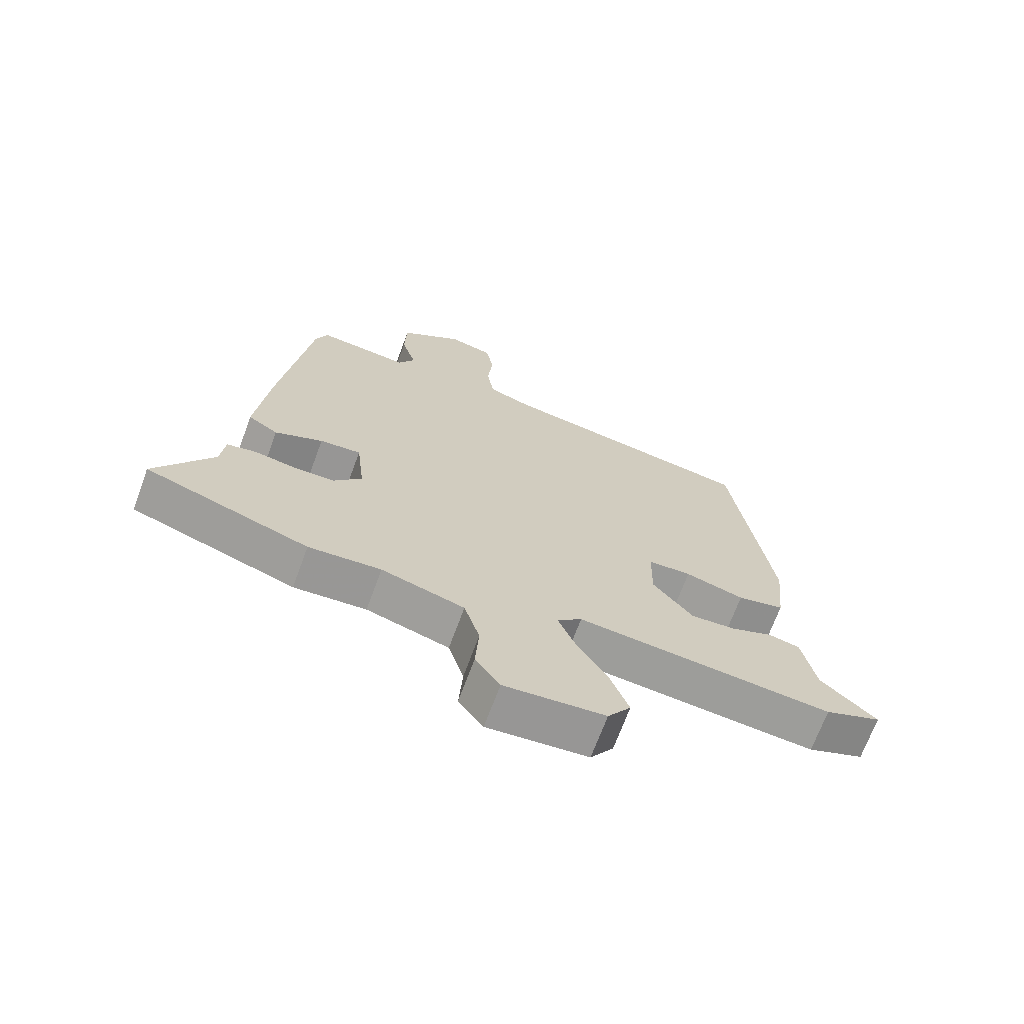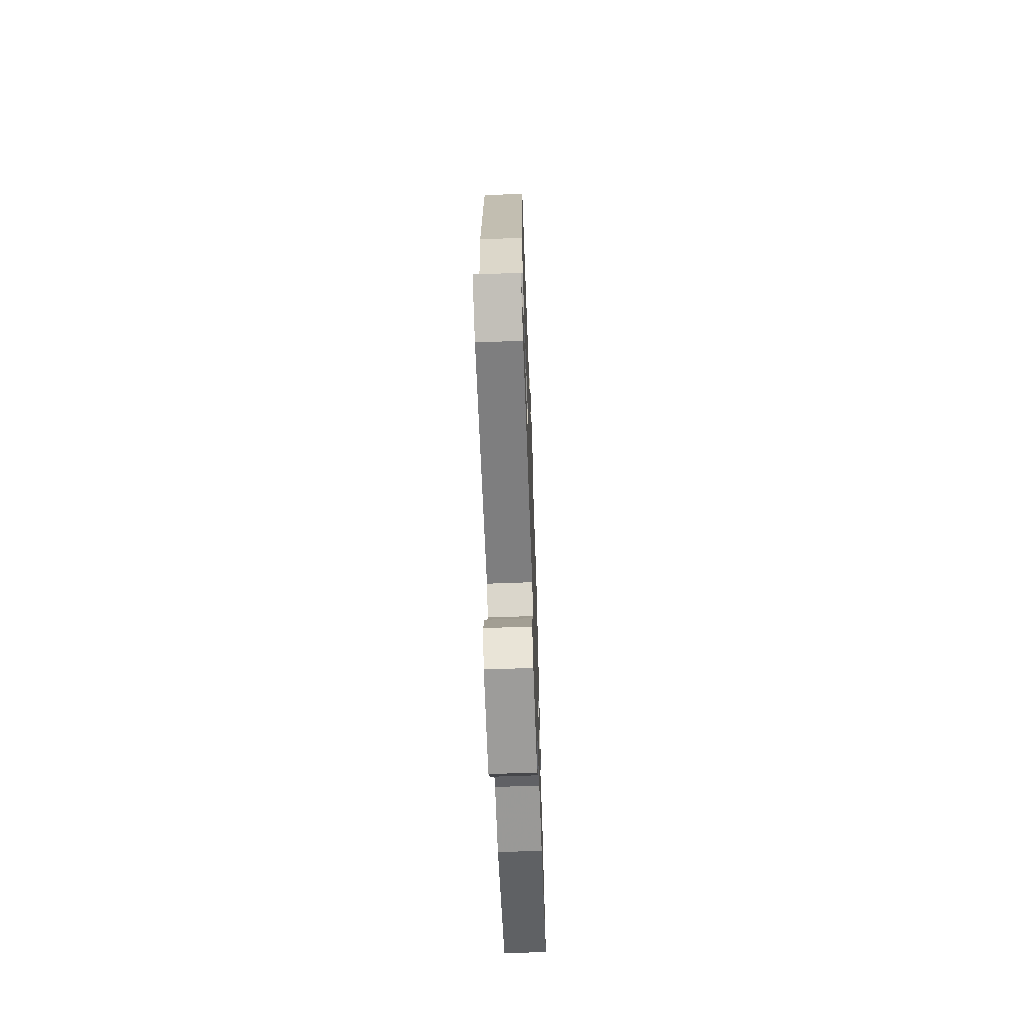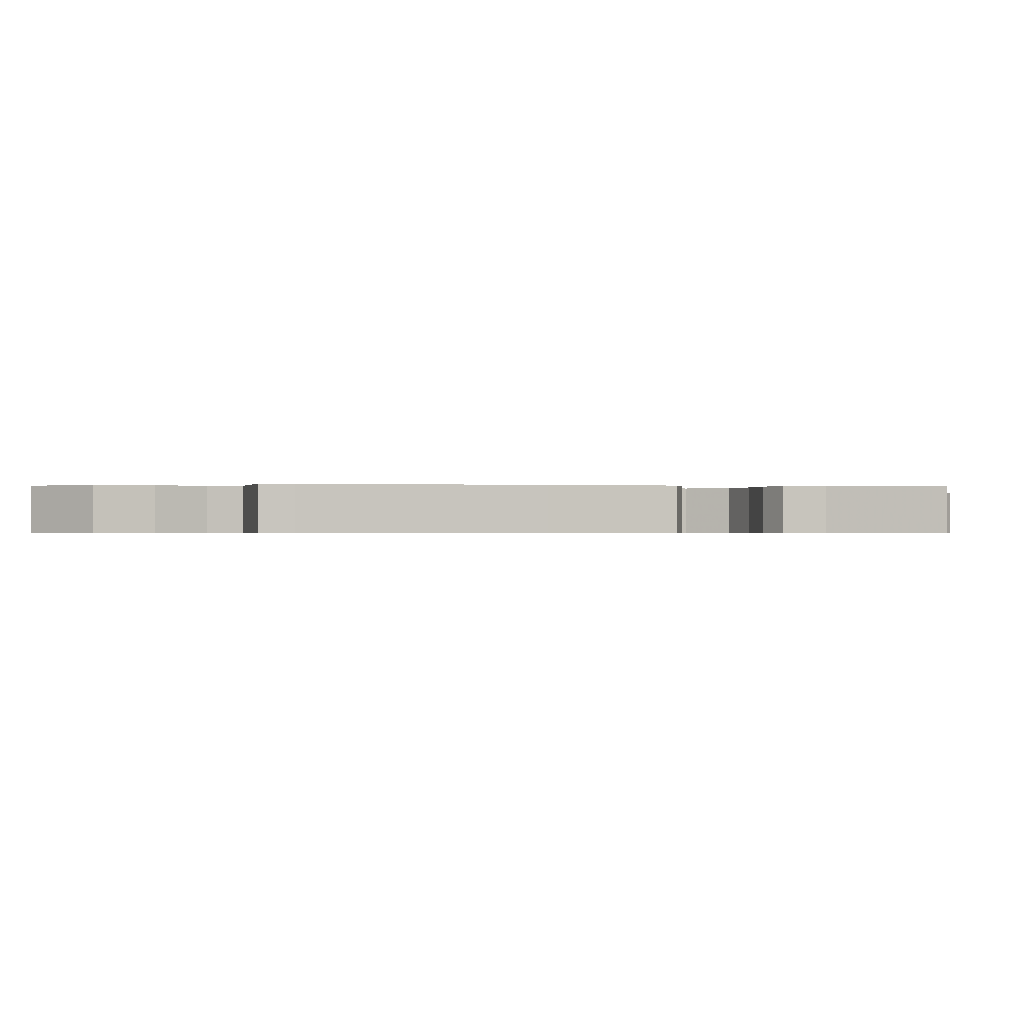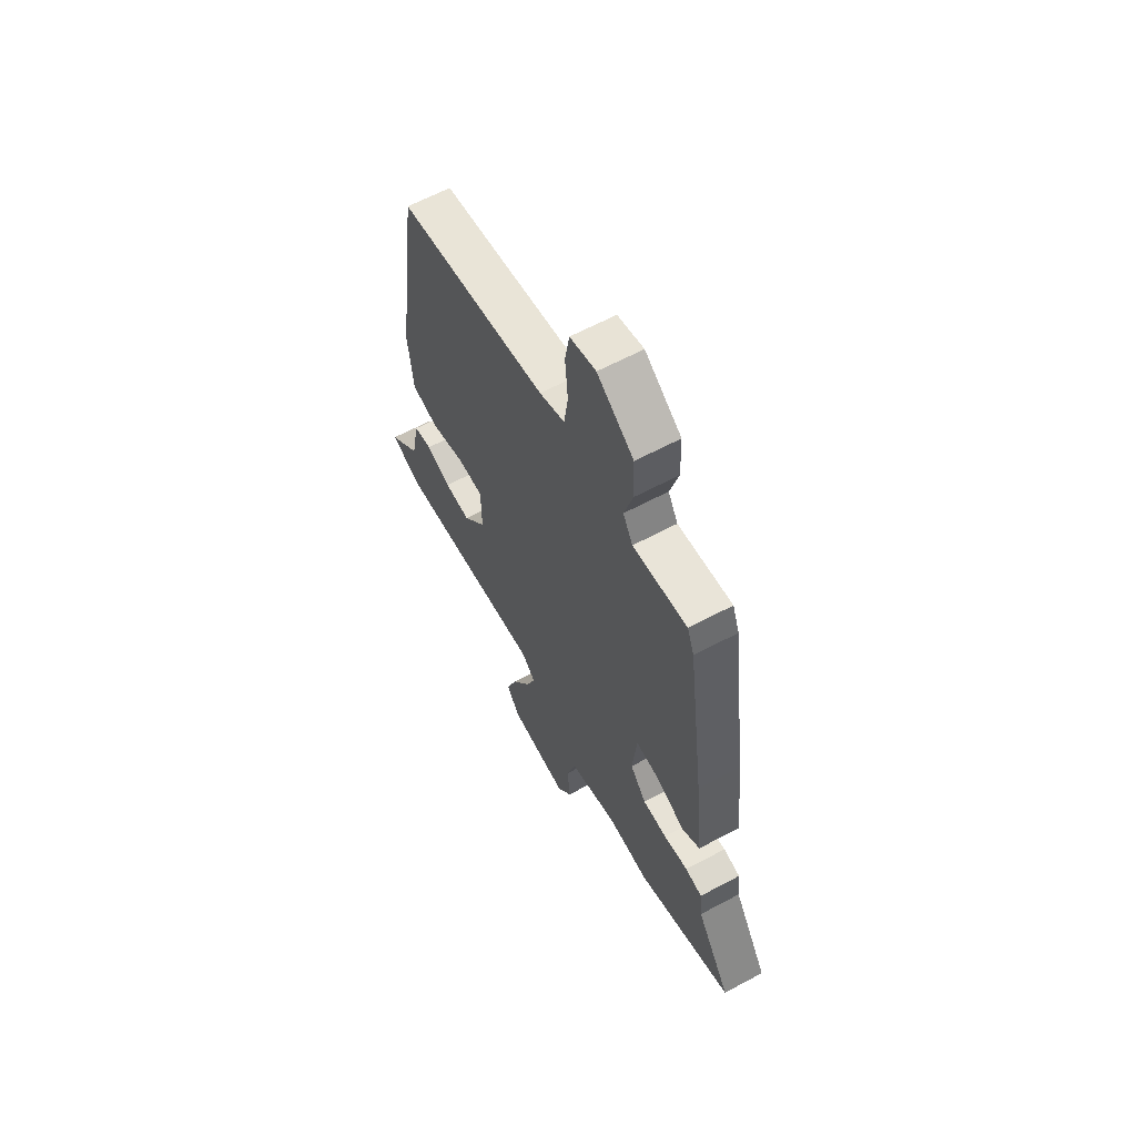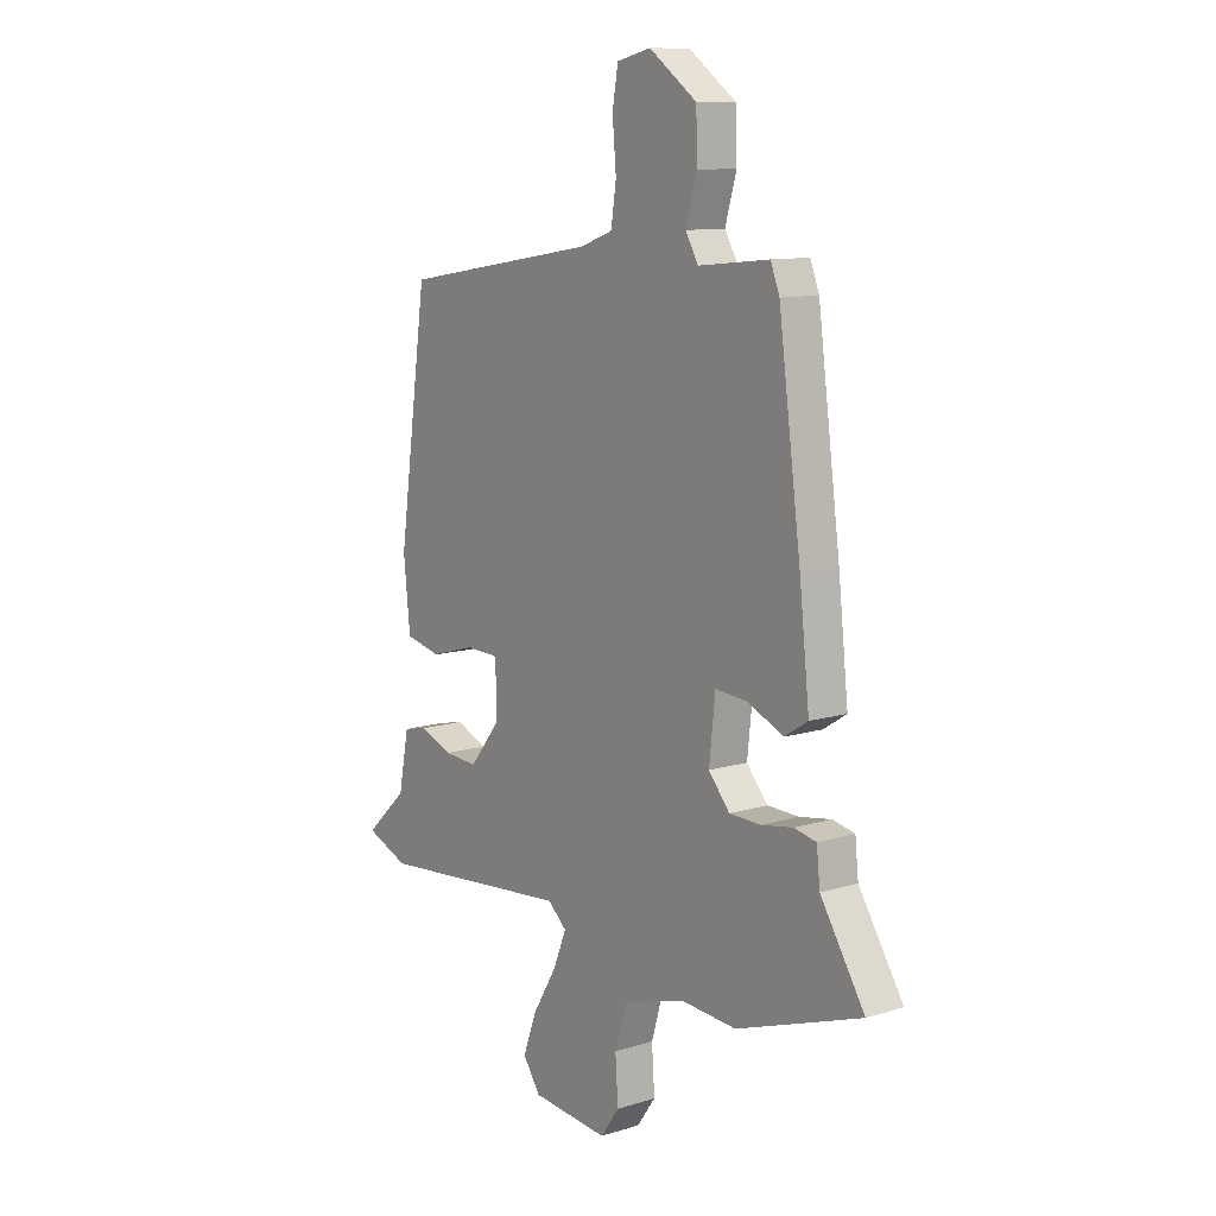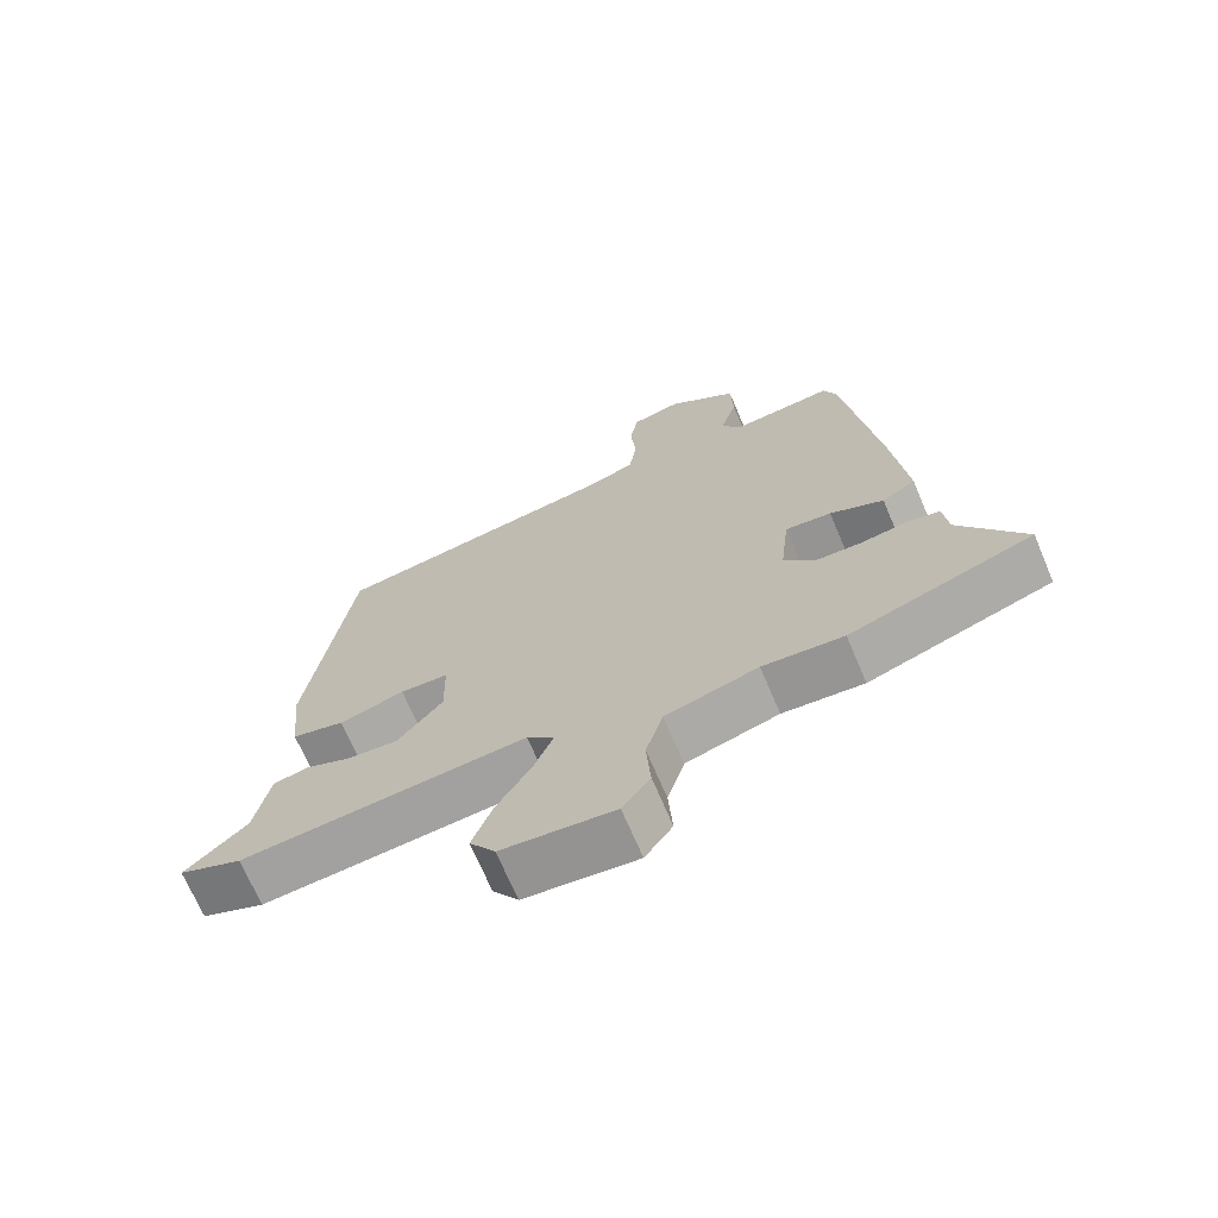
<metadata>
{"format":"obj","ext":"obj","renderer":"f3d","projection":"perspective","resolution":1024,"background":"white","views":[{"elev":-69.4,"azim":159.8,"up":"+Z"},{"elev":-64.5,"azim":-87.9,"up":"+Z"},{"elev":-0.5,"azim":69.5,"up":"+Y"},{"elev":62.5,"azim":61.5,"up":"+Z"},{"elev":10.7,"azim":52.5,"up":"+Z"},{"elev":-69.9,"azim":23.0,"up":"+Z"}]}
</metadata>
<code>
v -0.492 0.07 -0.503
v -0.583 0.07 -0.466
v -0.494 0.07 -0.383
v -0.472 0.07 -0.27
v -0.421 0.07 -0.259
v -0.353 0.07 -0.287
v -0.281 0.07 -0.292
v -0.216 0.07 -0.211
v -0.218 0.07 -0.107
v -0.288 0.07 -0.104
v -0.383 0.07 -0.131
v -0.459 0.07 -0.113
v -0.473 0.07 0.022
v -0.411 0.07 0.464
v 0.006 0.07 0.532
v 0.076 0.07 0.557
v 0.087 0.07 0.632
v 0.079 0.07 0.721
v 0.091 0.07 0.792
v 0.163 0.07 0.809
v 0.264 0.07 0.736
v 0.267 0.07 0.646
v 0.243 0.07 0.564
v 0.27 0.07 0.517
v 0.42 0.07 0.532
v 0.439 0.07 0.483
v 0.487 0.07 0.12
v 0.508 0.07 -0.075
v 0.459 0.07 -0.106
v 0.381 0.07 -0.071
v 0.314 0.07 -0.065
v 0.301 0.07 -0.184
v 0.346 0.07 -0.237
v 0.413 0.07 -0.239
v 0.481 0.07 -0.228
v 0.528 0.07 -0.238
v 0.535 0.07 -0.306
v 0.629 0.07 -0.456
v 0.363 0.07 -0.547
v 0.246 0.07 -0.538
v 0.112 0.07 -0.577
v 0.087 0.07 -0.661
v 0.093 0.07 -0.75
v 0.053 0.07 -0.806
v -0.11 0.07 -0.79
v -0.147 0.07 -0.736
v -0.118 0.07 -0.657
v -0.067 0.07 -0.572
v -0.039 0.07 -0.503
v -0.079 0.07 -0.467
v -0.492 0 -0.503
v -0.583 0 -0.466
v -0.494 0 -0.383
v -0.472 0 -0.27
v -0.421 0 -0.259
v -0.353 0 -0.287
v -0.281 0 -0.292
v -0.216 0 -0.211
v -0.218 0 -0.107
v -0.288 0 -0.104
v -0.383 0 -0.131
v -0.459 0 -0.113
v -0.473 0 0.022
v -0.411 0 0.464
v 0.006 0 0.532
v 0.076 0 0.557
v 0.087 0 0.632
v 0.079 0 0.721
v 0.091 0 0.792
v 0.163 0 0.809
v 0.264 0 0.736
v 0.267 0 0.646
v 0.243 0 0.564
v 0.27 0 0.517
v 0.42 0 0.532
v 0.439 0 0.483
v 0.487 0 0.12
v 0.508 0 -0.075
v 0.459 0 -0.106
v 0.381 0 -0.071
v 0.314 0 -0.065
v 0.301 0 -0.184
v 0.346 0 -0.237
v 0.413 0 -0.239
v 0.481 0 -0.228
v 0.528 0 -0.238
v 0.535 0 -0.306
v 0.629 0 -0.456
v 0.363 0 -0.547
v 0.246 0 -0.538
v 0.112 0 -0.577
v 0.087 0 -0.661
v 0.093 0 -0.75
v 0.053 0 -0.806
v -0.11 0 -0.79
v -0.147 0 -0.736
v -0.118 0 -0.657
v -0.067 0 -0.572
v -0.039 0 -0.503
v -0.079 0 -0.467
f 45 46 47 48
f 45 48 49
f 42 43 44 45
f 41 42 45 49
f 40 41 49 50
f 37 38 39 40
f 34 35 36 37
f 33 34 37 40
f 32 33 40 50
f 27 28 29 30
f 27 30 31
f 24 25 26 27
f 23 24 27 31
f 20 21 22 23
f 17 18 19 20
f 16 17 20 23
f 15 16 23 31
f 10 11 12 13
f 9 10 13 14
f 3 4 5 6
f 3 6 7
f 2 3 7
f 1 2 7
f 50 1 7
f 32 50 7 8
f 31 32 8 9
f 9 14 15 31
f 98 97 96 95
f 99 98 95
f 95 94 93 92
f 99 95 92 91
f 100 99 91 90
f 90 89 88 87
f 87 86 85 84
f 90 87 84 83
f 100 90 83 82
f 80 79 78 77
f 81 80 77
f 77 76 75 74
f 81 77 74 73
f 73 72 71 70
f 70 69 68 67
f 73 70 67 66
f 81 73 66 65
f 63 62 61 60
f 64 63 60 59
f 56 55 54 53
f 57 56 53
f 57 53 52
f 57 52 51
f 57 51 100
f 58 57 100 82
f 59 58 82 81
f 81 65 64 59
f 1 51 52 2
f 2 52 53 3
f 3 53 54 4
f 4 54 55 5
f 5 55 56 6
f 6 56 57 7
f 7 57 58 8
f 8 58 59 9
f 9 59 60 10
f 10 60 61 11
f 11 61 62 12
f 12 62 63 13
f 13 63 64 14
f 14 64 65 15
f 15 65 66 16
f 16 66 67 17
f 17 67 68 18
f 18 68 69 19
f 19 69 70 20
f 20 70 71 21
f 21 71 72 22
f 22 72 73 23
f 23 73 74 24
f 24 74 75 25
f 25 75 76 26
f 26 76 77 27
f 27 77 78 28
f 28 78 79 29
f 29 79 80 30
f 30 80 81 31
f 31 81 82 32
f 32 82 83 33
f 33 83 84 34
f 34 84 85 35
f 35 85 86 36
f 36 86 87 37
f 37 87 88 38
f 38 88 89 39
f 39 89 90 40
f 40 90 91 41
f 41 91 92 42
f 42 92 93 43
f 43 93 94 44
f 44 94 95 45
f 45 95 96 46
f 46 96 97 47
f 47 97 98 48
f 48 98 99 49
f 49 99 100 50
f 50 100 51 1

</code>
